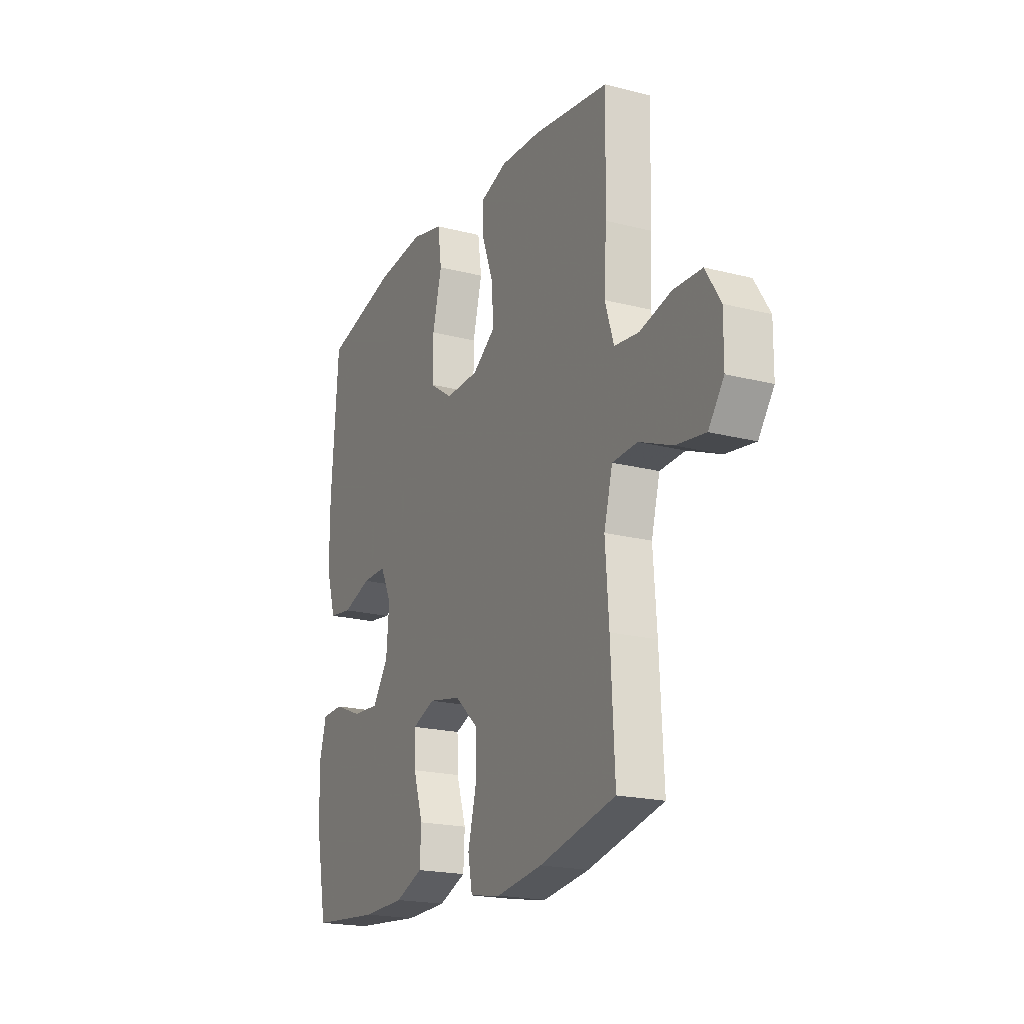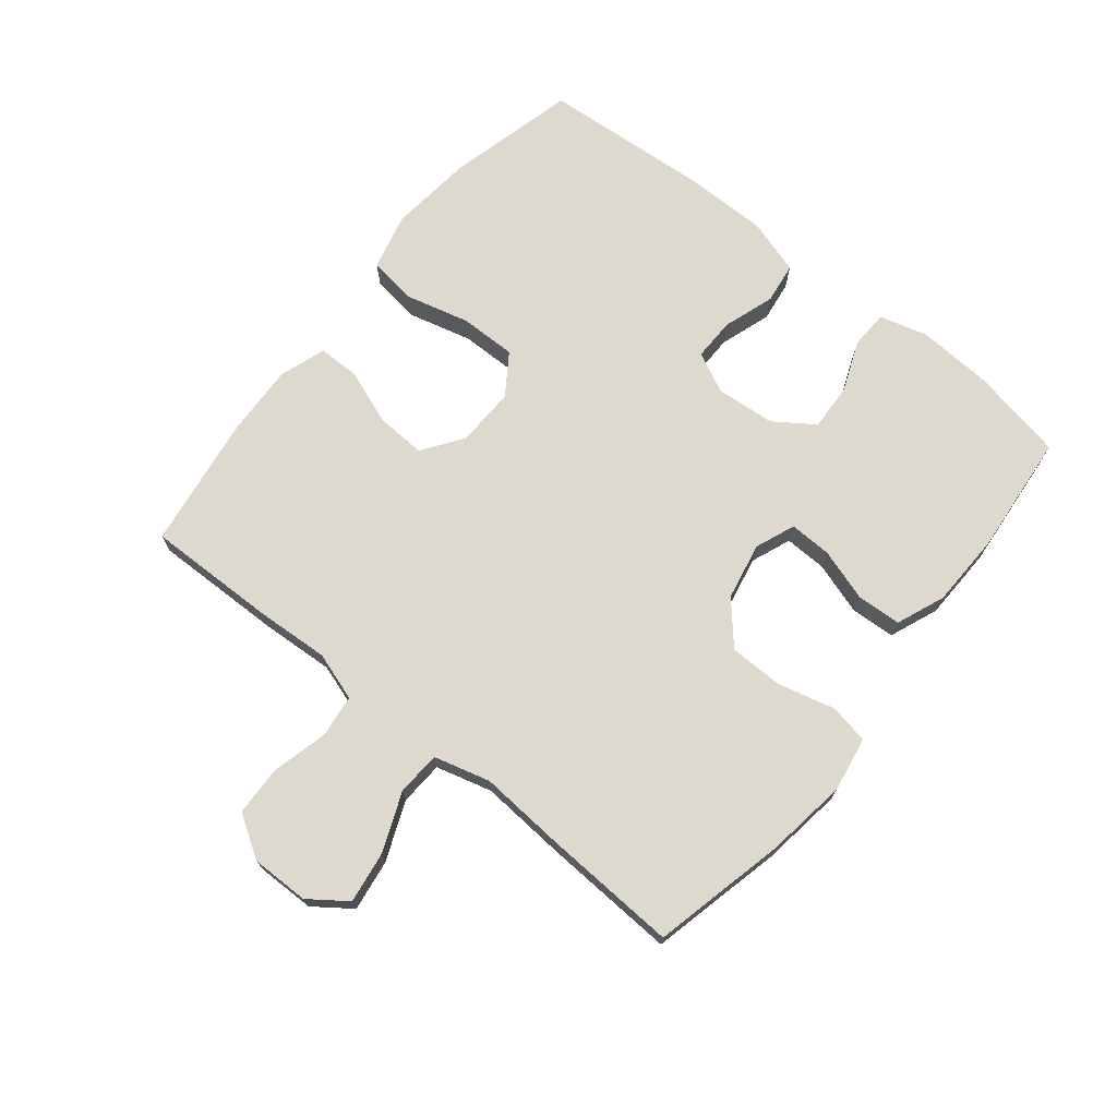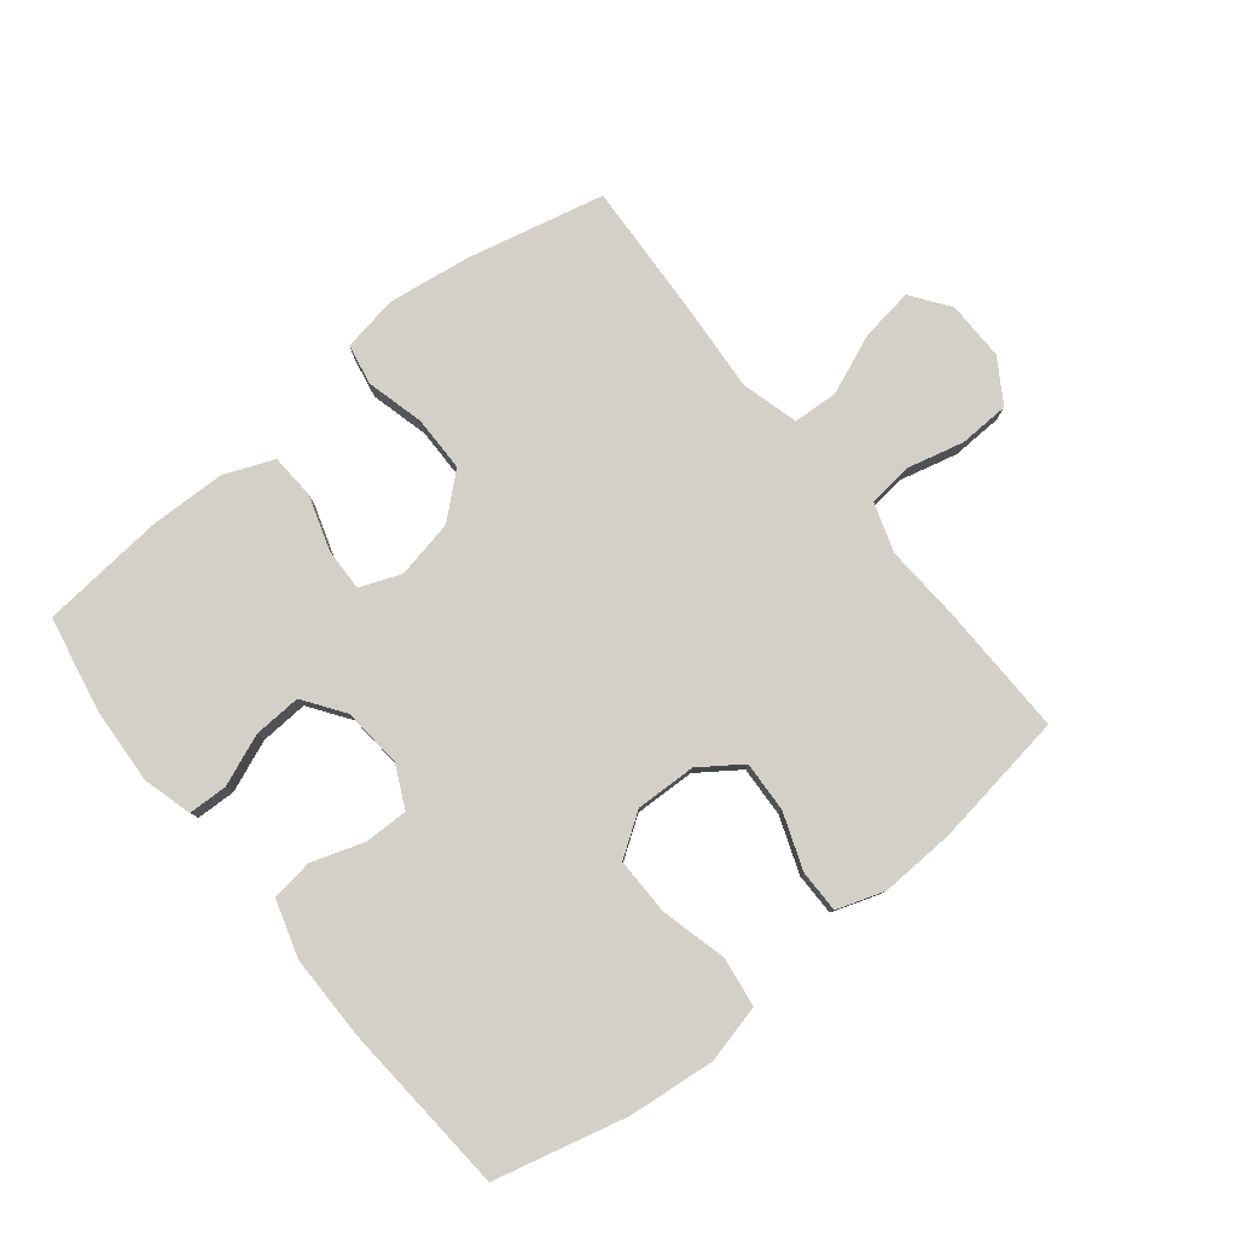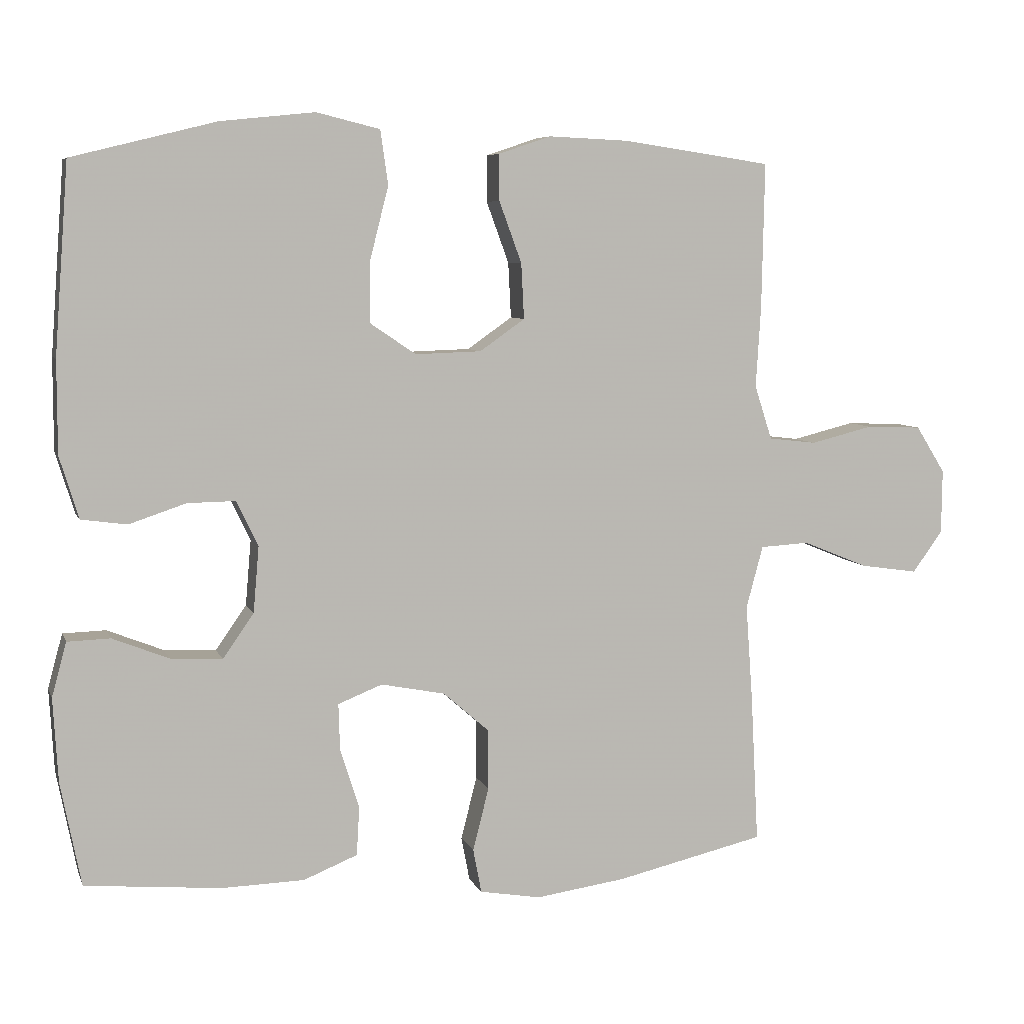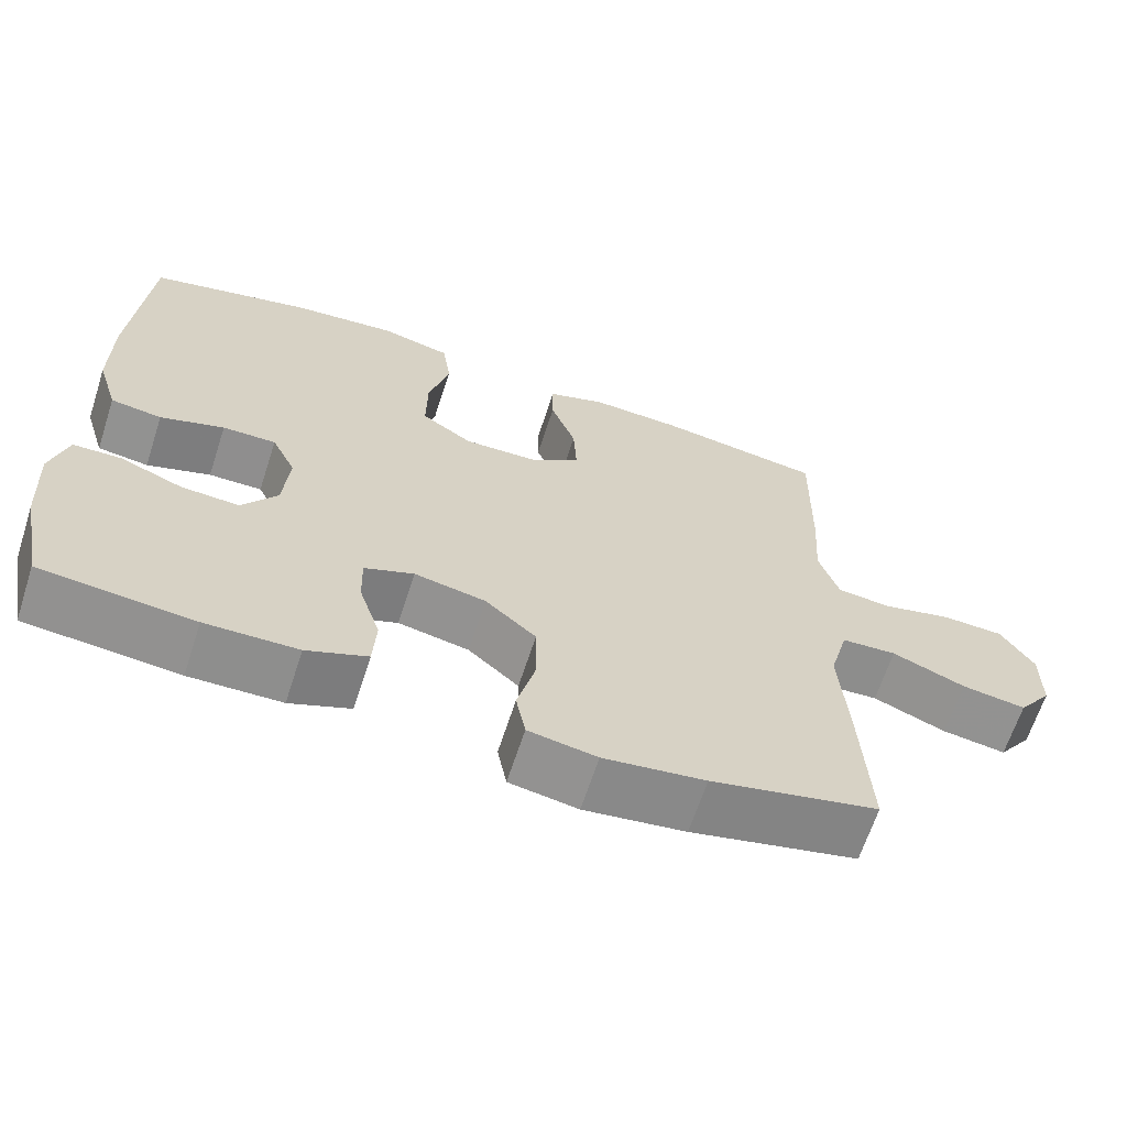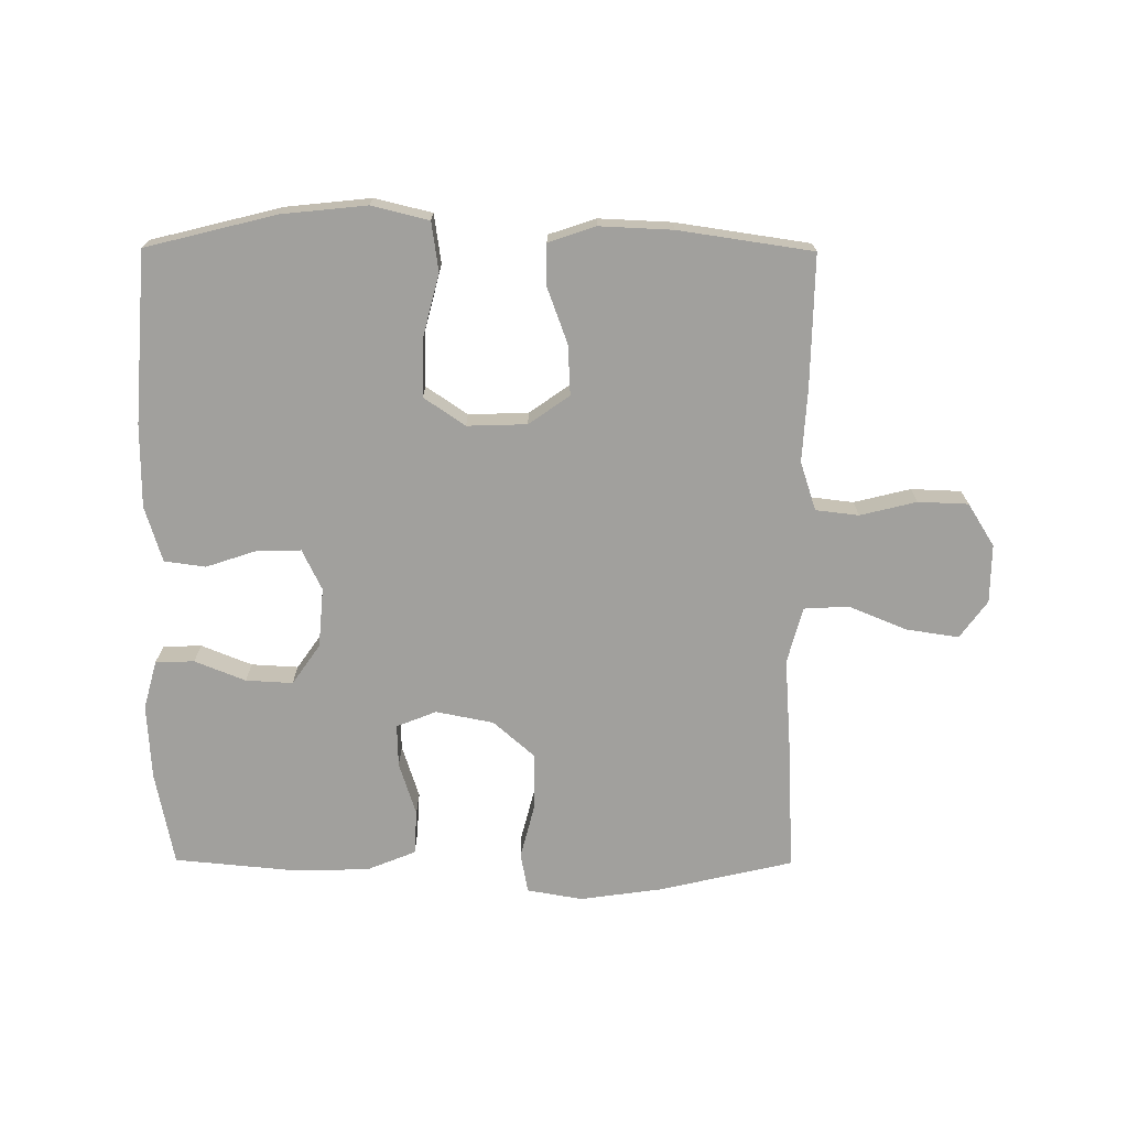
<metadata>
{"format":"obj","ext":"obj","renderer":"f3d","projection":"perspective","resolution":1024,"background":"white","views":[{"elev":-19.9,"azim":64.5,"up":"+Z"},{"elev":71.6,"azim":128.9,"up":"+Y"},{"elev":79.9,"azim":-38.8,"up":"+Y"},{"elev":6.7,"azim":-15.4,"up":"+Z"},{"elev":-65.2,"azim":-18.0,"up":"+Z"},{"elev":-71.6,"azim":-0.3,"up":"+Y"}]}
</metadata>
<code>
v 0.5 0.07 0.5
v 0.496 0.07 0.292
v 0.489 0.07 0.177
v 0.514 0.07 0.1
v 0.582 0.07 0.092
v 0.671 0.07 0.114
v 0.75 0.07 0.111
v 0.792 0.07 0.044
v 0.791 0.07 -0.048
v 0.748 0.07 -0.107
v 0.666 0.07 -0.095
v 0.573 0.07 -0.057
v 0.503 0.07 -0.061
v 0.479 0.07 -0.15
v 0.489 0.07 -0.287
v 0.5 0.07 -0.5
v 0.288 0.07 -0.549
v 0.159 0.07 -0.567
v 0.072 0.07 -0.552
v 0.06 0.07 -0.489
v 0.083 0.07 -0.399
v 0.082 0.07 -0.313
v 0.017 0.07 -0.256
v -0.074 0.07 -0.238
v -0.137 0.07 -0.263
v -0.135 0.07 -0.33
v -0.108 0.07 -0.414
v -0.112 0.07 -0.484
v -0.189 0.07 -0.515
v -0.306 0.07 -0.518
v -0.5 0.07 -0.5
v -0.529 0.07 -0.352
v -0.536 0.07 -0.233
v -0.515 0.07 -0.156
v -0.454 0.07 -0.154
v -0.374 0.07 -0.186
v -0.3 0.07 -0.19
v -0.256 0.07 -0.127
v -0.248 0.07 -0.033
v -0.279 0.07 0.031
v -0.347 0.07 0.03
v -0.428 0.07 0.003
v -0.493 0.07 0.012
v -0.52 0.07 0.1
v -0.52 0.07 0.231
v -0.5 0.07 0.5
v -0.295 0.07 0.551
v -0.161 0.07 0.565
v -0.071 0.07 0.543
v -0.06 0.07 0.466
v -0.086 0.07 0.364
v -0.087 0.07 0.275
v -0.022 0.07 0.231
v 0.072 0.07 0.234
v 0.136 0.07 0.279
v 0.132 0.07 0.358
v 0.1 0.07 0.445
v 0.1 0.07 0.511
v 0.174 0.07 0.536
v 0.289 0.07 0.531
v 0.5 0 0.5
v 0.496 0 0.292
v 0.489 0 0.177
v 0.514 0 0.1
v 0.582 0 0.092
v 0.671 0 0.114
v 0.75 0 0.111
v 0.792 0 0.044
v 0.791 0 -0.048
v 0.748 0 -0.107
v 0.666 0 -0.095
v 0.573 0 -0.057
v 0.503 0 -0.061
v 0.479 0 -0.15
v 0.489 0 -0.287
v 0.5 0 -0.5
v 0.288 0 -0.549
v 0.159 0 -0.567
v 0.072 0 -0.552
v 0.06 0 -0.489
v 0.083 0 -0.399
v 0.082 0 -0.313
v 0.017 0 -0.256
v -0.074 0 -0.238
v -0.137 0 -0.263
v -0.135 0 -0.33
v -0.108 0 -0.414
v -0.112 0 -0.484
v -0.189 0 -0.515
v -0.306 0 -0.518
v -0.5 0 -0.5
v -0.529 0 -0.352
v -0.536 0 -0.233
v -0.515 0 -0.156
v -0.454 0 -0.154
v -0.374 0 -0.186
v -0.3 0 -0.19
v -0.256 0 -0.127
v -0.248 0 -0.033
v -0.279 0 0.031
v -0.347 0 0.03
v -0.428 0 0.003
v -0.493 0 0.012
v -0.52 0 0.1
v -0.52 0 0.231
v -0.5 0 0.5
v -0.295 0 0.551
v -0.161 0 0.565
v -0.071 0 0.543
v -0.06 0 0.466
v -0.086 0 0.364
v -0.087 0 0.275
v -0.022 0 0.231
v 0.072 0 0.234
v 0.136 0 0.279
v 0.132 0 0.358
v 0.1 0 0.445
v 0.1 0 0.511
v 0.174 0 0.536
v 0.289 0 0.531
f 1 2 3
f 60 1 3
f 59 60 3
f 58 59 3
f 57 58 3
f 56 57 3
f 55 56 3 4
f 54 55 4
f 53 54 4
f 49 50 51
f 48 49 51
f 47 48 51
f 46 47 51
f 45 46 51
f 44 45 51
f 43 44 51
f 42 43 51
f 41 42 51
f 40 41 51 52
f 39 40 52 53
f 34 35 36
f 33 34 36
f 32 33 36
f 31 32 36
f 30 31 36
f 29 30 36
f 28 29 36
f 27 28 36
f 26 27 36
f 25 26 36 37
f 24 25 37 38
f 19 20 21
f 18 19 21
f 17 18 21
f 16 17 21
f 15 16 21
f 14 15 21
f 13 14 21 22
f 10 11 12
f 9 10 12
f 8 9 12
f 7 8 12
f 6 7 12
f 5 6 12
f 4 5 12 13
f 53 4 13
f 39 53 13
f 38 39 13
f 24 38 13
f 23 24 13
f 13 22 23
f 63 62 61
f 63 61 120
f 63 120 119
f 63 119 118
f 63 118 117
f 63 117 116
f 64 63 116 115
f 64 115 114
f 64 114 113
f 111 110 109
f 111 109 108
f 111 108 107
f 111 107 106
f 111 106 105
f 111 105 104
f 111 104 103
f 111 103 102
f 111 102 101
f 112 111 101 100
f 113 112 100 99
f 96 95 94
f 96 94 93
f 96 93 92
f 96 92 91
f 96 91 90
f 96 90 89
f 96 89 88
f 96 88 87
f 96 87 86
f 97 96 86 85
f 98 97 85 84
f 81 80 79
f 81 79 78
f 81 78 77
f 81 77 76
f 81 76 75
f 81 75 74
f 82 81 74 73
f 72 71 70
f 72 70 69
f 72 69 68
f 72 68 67
f 72 67 66
f 72 66 65
f 73 72 65 64
f 73 64 113
f 73 113 99
f 73 99 98
f 73 98 84
f 73 84 83
f 83 82 73
f 1 61 62 2
f 2 62 63 3
f 3 63 64 4
f 4 64 65 5
f 5 65 66 6
f 6 66 67 7
f 7 67 68 8
f 8 68 69 9
f 9 69 70 10
f 10 70 71 11
f 11 71 72 12
f 12 72 73 13
f 13 73 74 14
f 14 74 75 15
f 15 75 76 16
f 16 76 77 17
f 17 77 78 18
f 18 78 79 19
f 19 79 80 20
f 20 80 81 21
f 21 81 82 22
f 22 82 83 23
f 23 83 84 24
f 24 84 85 25
f 25 85 86 26
f 26 86 87 27
f 27 87 88 28
f 28 88 89 29
f 29 89 90 30
f 30 90 91 31
f 31 91 92 32
f 32 92 93 33
f 33 93 94 34
f 34 94 95 35
f 35 95 96 36
f 36 96 97 37
f 37 97 98 38
f 38 98 99 39
f 39 99 100 40
f 40 100 101 41
f 41 101 102 42
f 42 102 103 43
f 43 103 104 44
f 44 104 105 45
f 45 105 106 46
f 46 106 107 47
f 47 107 108 48
f 48 108 109 49
f 49 109 110 50
f 50 110 111 51
f 51 111 112 52
f 52 112 113 53
f 53 113 114 54
f 54 114 115 55
f 55 115 116 56
f 56 116 117 57
f 57 117 118 58
f 58 118 119 59
f 59 119 120 60
f 60 120 61 1

</code>
